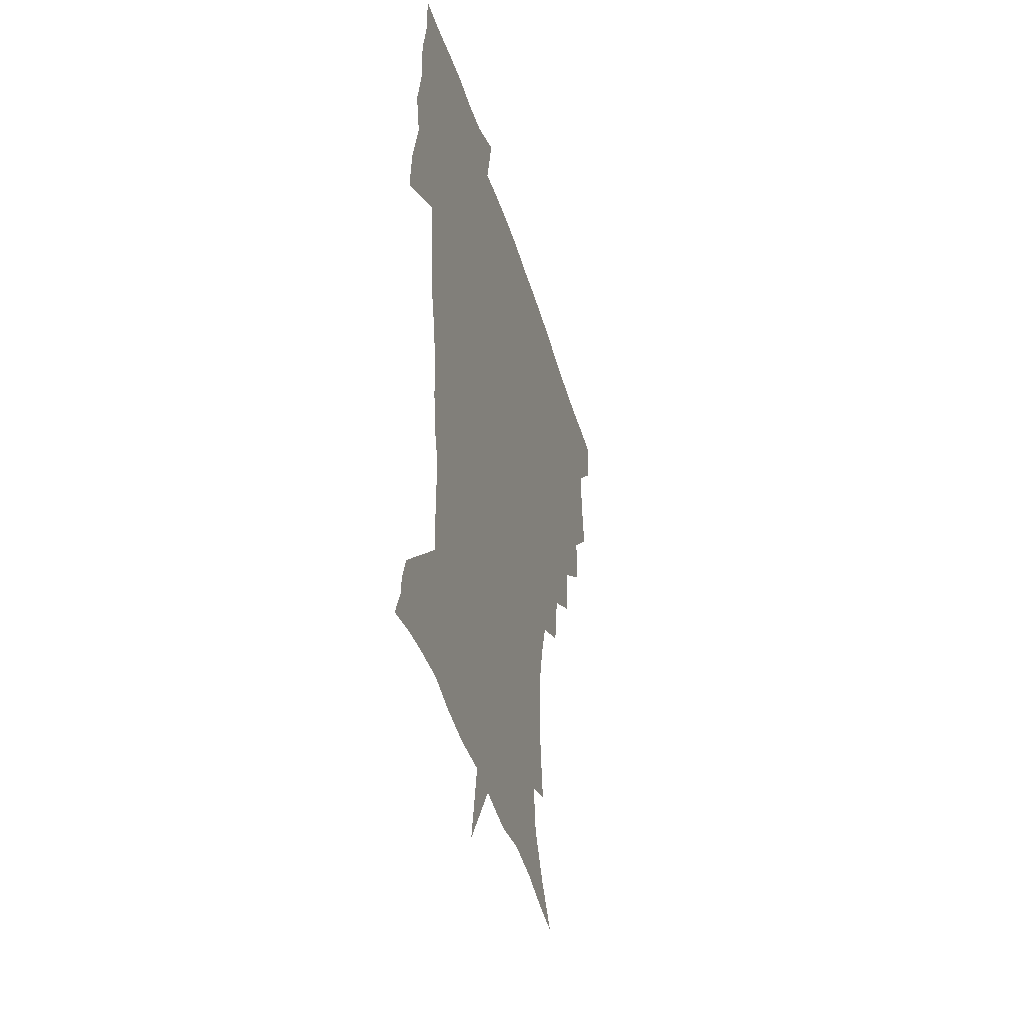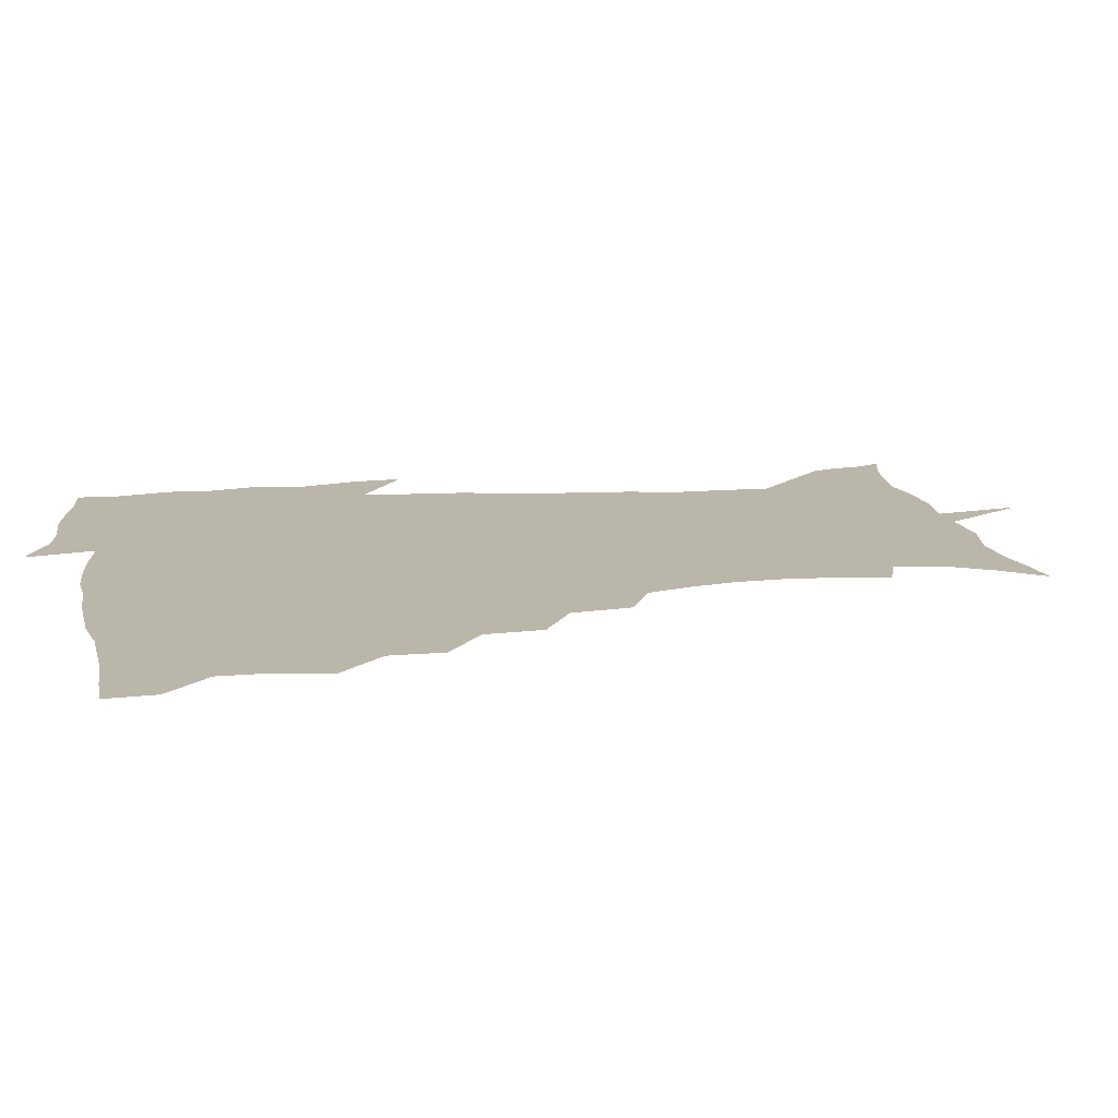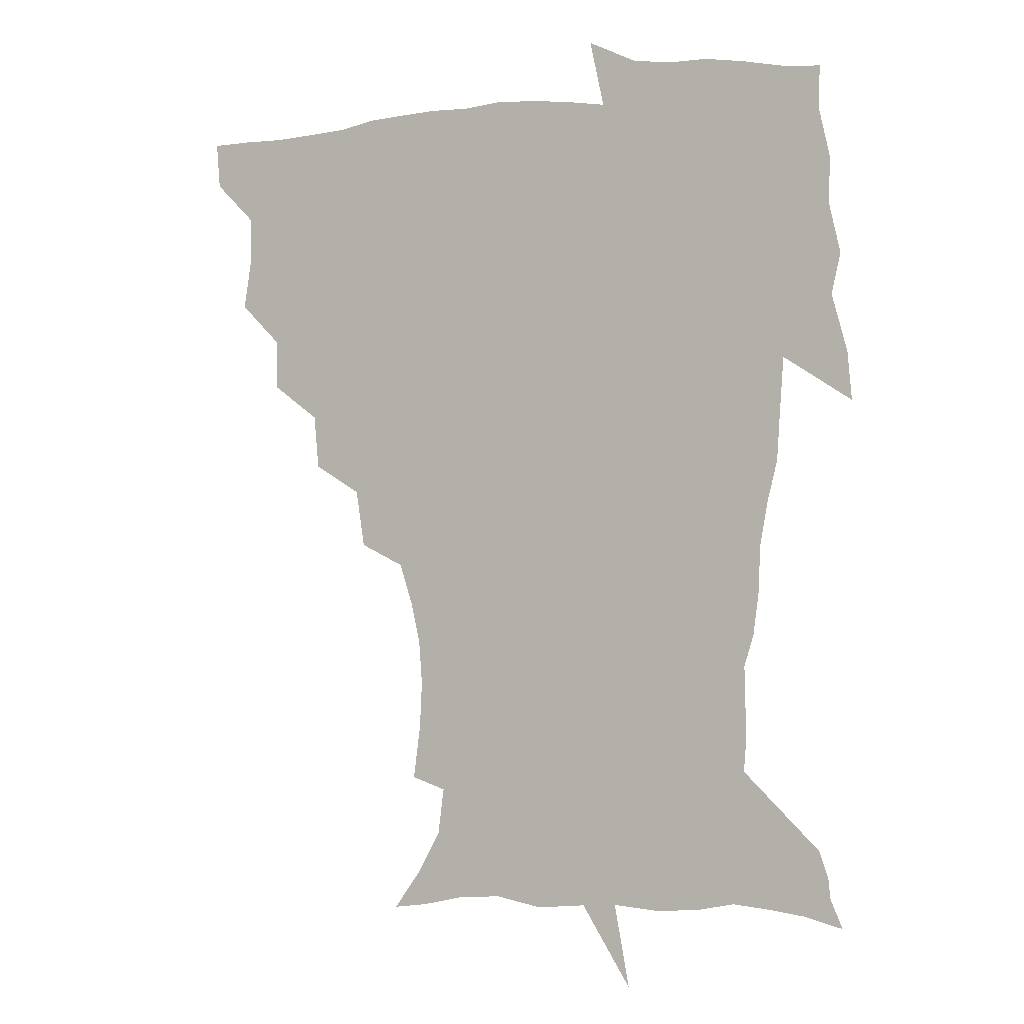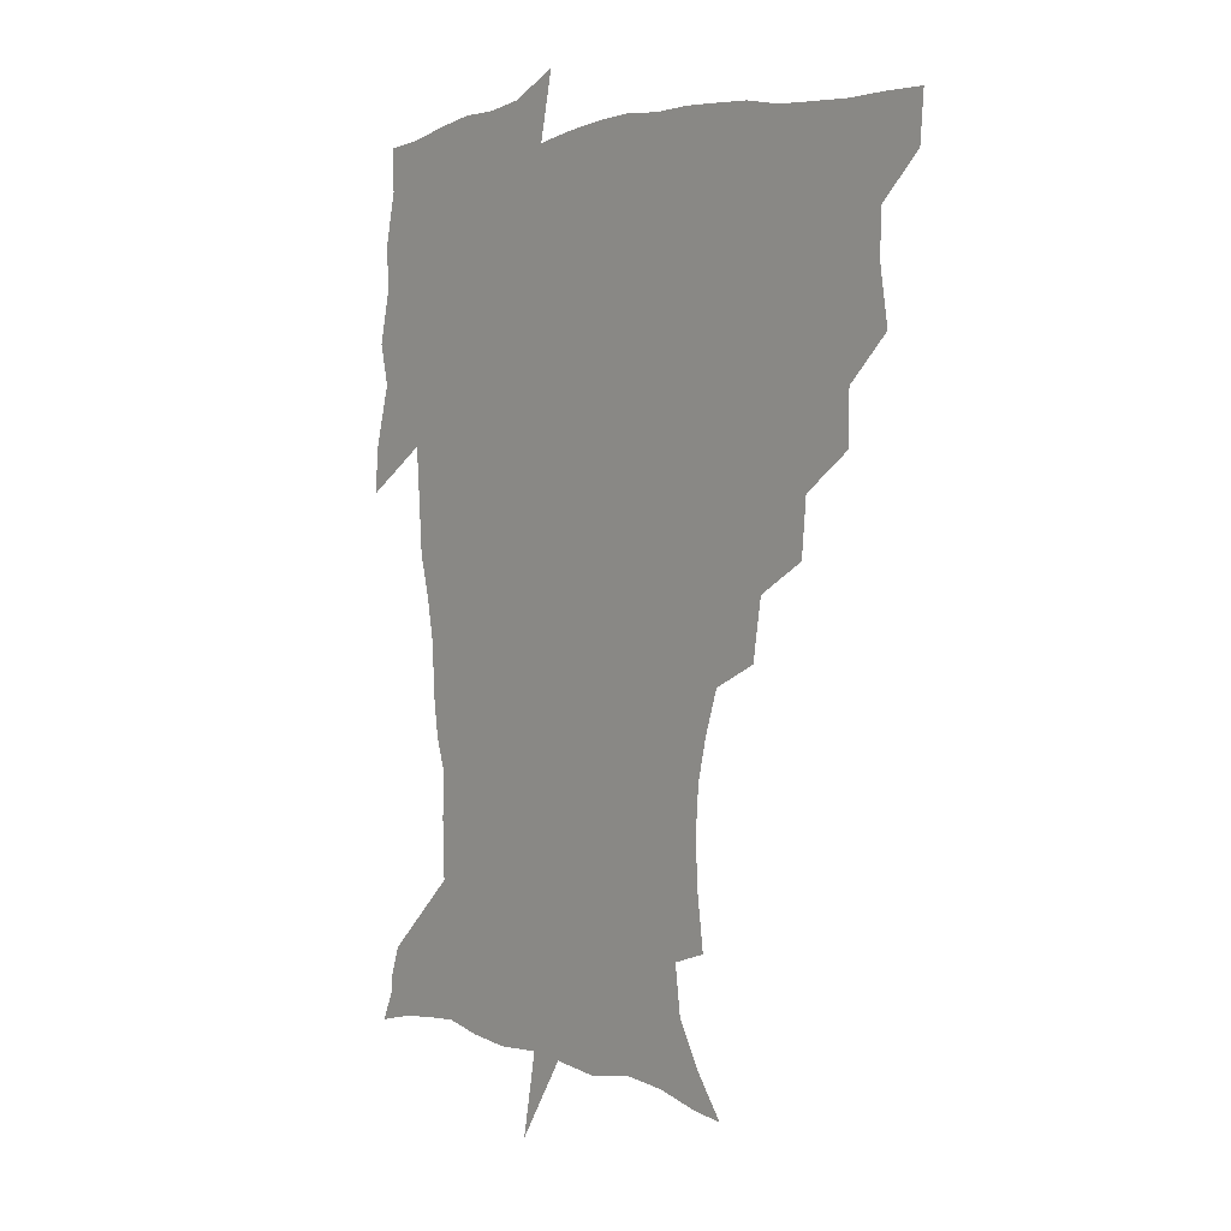
<metadata>
{"format":"obj","ext":"obj","renderer":"f3d","projection":"perspective","resolution":1024,"background":"white","views":[{"elev":-41.1,"azim":105.4,"up":"+Y"},{"elev":14.0,"azim":-99.9,"up":"+Z"},{"elev":-1.4,"azim":26.3,"up":"+Y"},{"elev":2.7,"azim":-129.2,"up":"+Y"}]}
</metadata>
<code>
v 452.3 449 0
v 450.9 466.3 0
v 465 397.1 0
v 468.3 417.4 0
v 467.9 433.7 0
v 467.7 448.9 0
v 466.3 466.5 0
v 481.3 362.6 0
v 480.9 381.6 0
v 484.9 403.4 0
v 484.3 419.2 0
v 483.5 434.8 0
v 482.6 450.4 0
v 481.9 466.2 0
v 501.2 329.2 0
v 499.4 349.6 0
v 501 372 0
v 501.9 390.4 0
v 501.1 405.9 0
v 500.3 420.7 0
v 499.7 435.4 0
v 499 449.8 0
v 497.1 466.9 0
v 522.9 296.8 0
v 519.6 318.4 0
v 518.5 341.1 0
v 516.7 358.1 0
v 517.8 378 0
v 516.1 391.6 0
v 515.9 407.1 0
v 515.2 421.7 0
v 514.3 436.1 0
v 513.3 450.7 0
v 512 467.7 0
v 546.4 203.3 0
v 549.1 223.4 0
v 550 241 0
v 548.7 257.8 0
v 545.2 273 0
v 540.1 288.6 0
v 536.5 309 0
v 534.2 327.9 0
v 533.5 347.4 0
v 532.2 363 0
v 531.9 379.1 0
v 531.3 393.8 0
v 530.5 408.1 0
v 529.8 422.4 0
v 528.9 437 0
v 527.9 452 0
v 526.7 470.4 0
v 538.2 150.8 0
v 548.7 165.3 0
v 557.6 181.5 0
v 559.9 198.9 0
v 560.3 216.9 0
v 560.9 234.4 0
v 560.1 250.3 0
v 558 265 0
v 555 279.7 0
v 551.9 297.6 0
v 549.4 315.1 0
v 548.1 333.5 0
v 547 348.9 0
v 546.5 365.4 0
v 546.9 381.9 0
v 545.7 395 0
v 546.2 409.6 0
v 544.7 423.2 0
v 544 437.2 0
v 542.5 453.2 0
v 541 471.2 0
v 551.4 152.7 0
v 565 172.8 0
v 569.5 189 0
v 571.7 208.1 0
v 571.1 222 0
v 571.8 241.7 0
v 570.8 257.7 0
v 569.3 274.4 0
v 566.1 285.8 0
v 564.1 303.2 0
v 562.6 320.4 0
v 561.5 335 0
v 561.4 353.4 0
v 560.5 367.5 0
v 560.4 382.6 0
v 559.3 395.3 0
v 560 410.1 0
v 559.2 423.6 0
v 558.5 437.5 0
v 557.4 452.7 0
v 555.2 471.9 0
v 567.3 156.4 0
v 578.3 176.4 0
v 582.3 196.1 0
v 582.9 212.7 0
v 582.9 229.6 0
v 582.5 245.8 0
v 581.6 261.8 0
v 580.2 277.3 0
v 578.2 291.3 0
v 576.6 307.5 0
v 575.3 320.2 0
v 575.1 339 0
v 574.6 354.4 0
v 574 367.9 0
v 574.1 383.4 0
v 574.2 397.2 0
v 573.9 410.6 0
v 573.1 424.2 0
v 572.9 437.8 0
v 572.2 451.9 0
v 569.6 471.4 0
v 584.2 158 0
v 592.3 180.1 0
v 593.9 197.6 0
v 594.2 214.2 0
v 593.9 229.2 0
v 593.1 247.4 0
v 592.5 262.9 0
v 591.8 280 0
v 590.3 293.6 0
v 589 307.9 0
v 588.4 323.3 0
v 588.2 341.4 0
v 588 356.3 0
v 587.9 369.6 0
v 587.7 383.1 0
v 588 397.7 0
v 587.8 411 0
v 588 424.4 0
v 587.5 437.9 0
v 586.1 453.1 0
v 583.6 472.6 0
v 602.1 154.8 0
v 605.4 179.6 0
v 605.9 199.8 0
v 605.7 216 0
v 605.4 232.9 0
v 604.7 245.8 0
v 603.6 263.1 0
v 603.2 282 0
v 602.4 295.5 0
v 601.7 309.8 0
v 601.5 326.4 0
v 601.3 341.7 0
v 601.3 355.1 0
v 601.3 369.9 0
v 601.7 384.6 0
v 601.8 398.1 0
v 601.9 411.4 0
v 602.1 424.8 0
v 601.5 438.8 0
v 600.2 454.3 0
v 598.2 471.8 0
v 621.3 156.8 0
v 618.7 182.6 0
v 617.8 201 0
v 617.2 219.4 0
v 616.7 233.9 0
v 616.3 248.5 0
v 615.5 262.1 0
v 614.6 282.1 0
v 614.4 296.7 0
v 614.3 311.5 0
v 614.1 326.8 0
v 614.2 342.6 0
v 614.4 355.4 0
v 614.8 371.9 0
v 614.9 384.8 0
v 615.4 399.2 0
v 615.8 411.7 0
v 616.3 424.8 0
v 615.9 438.9 0
v 615.1 453.9 0
v 613.6 470.1 0
v 640.3 126.8 0
v 634.5 157.9 0
v 632 180.6 0
v 629.8 201 0
v 628.5 218.6 0
v 627.8 235.2 0
v 627.6 250.2 0
v 627.2 263.9 0
v 626.3 282.2 0
v 626.5 296.2 0
v 626.5 313.3 0
v 626.9 326.8 0
v 627.1 341.4 0
v 627.4 356.4 0
v 627.5 372.1 0
v 628.2 384.5 0
v 628.6 398.2 0
v 629.2 411.7 0
v 629.6 424.9 0
v 630.7 438.2 0
v 631.1 451.7 0
v 630 467.5 0
v 624.5 492.2 0
v 652.7 156.7 0
v 645.3 181.6 0
v 642.1 200 0
v 640.2 216.6 0
v 639 233.4 0
v 638.5 249.9 0
v 638.6 264.1 0
v 638 281.1 0
v 638.9 294.6 0
v 639.3 309.8 0
v 639.8 324.4 0
v 640.4 338.9 0
v 640.3 355.8 0
v 640.7 370.4 0
v 641.4 383.8 0
v 642.3 396.6 0
v 642.5 411.4 0
v 643.3 424.2 0
v 644.3 438.2 0
v 644.7 451.6 0
v 644.7 465.9 0
v 643.2 483.3 0
v 669.2 158.4 0
v 659.7 179.8 0
v 654.9 197.8 0
v 651.4 215.7 0
v 650.4 230.4 0
v 649.5 247.6 0
v 649.8 262.1 0
v 650.4 276.6 0
v 651 291.7 0
v 651.9 306.2 0
v 652.9 320.8 0
v 653.7 335.8 0
v 653.5 353.3 0
v 653.9 368.7 0
v 654.7 382.8 0
v 655.2 397.9 0
v 655.8 411.2 0
v 656.7 424.8 0
v 657.5 437.9 0
v 658.3 451.1 0
v 658.9 465 0
v 658.2 481.2 0
v 683.1 161.3 0
v 673.4 178.9 0
v 668.5 194.6 0
v 663.8 211.4 0
v 661.4 227.3 0
v 660.8 242.8 0
v 661.4 256.8 0
v 662.2 271.5 0
v 663.3 286.3 0
v 664.3 301.8 0
v 664.7 319.2 0
v 666.3 333.6 0
v 668.1 348.2 0
v 668 365.2 0
v 667.6 382.2 0
v 668.1 396.6 0
v 668.9 410.3 0
v 669.5 424.5 0
v 670.6 437.4 0
v 671.7 450.6 0
v 673 463.9 0
v 672.7 481.1 0
v 697.4 160.2 0
v 687.7 176.2 0
v 684.4 188.2 0
v 676.7 206.8 0
v 673.4 220.7 0
v 673 234.9 0
v 672.6 250.7 0
v 673.5 265.1 0
v 676.2 277.7 0
v 676.6 295.3 0
v 678.6 310.5 0
v 681 325.4 0
v 682.5 341.9 0
v 682.3 360.5 0
v 681.6 378.6 0
v 682.3 393.2 0
v 681.8 408.9 0
v 682.7 422.6 0
v 683.3 436.8 0
v 684.9 449.6 0
v 686.6 462.7 0
v 687.8 478.7 0
v 710.8 158.6 0
v 703.4 171.7 0
v 699.5 182.8 0
v 696 194.3 0
v 687.4 211.1 0
v 688.1 220.4 0
v 688.1 234.3 0
v 687.6 250.6 0
v 691.3 262.2 0
v 693.3 277.6 0
v 694.1 295.8 0
v 696.9 311.9 0
v 700.8 327.6 0
v 702 346.8 0
v 703.4 366.2 0
v 699.4 386.1 0
v 697.9 403.2 0
v 696 420.2 0
v 696.7 434.3 0
v 697.5 448.2 0
v 700.4 461.3 0
v 703.1 475.5 0
v 725.7 155.1 0
v 720.9 165.8 0
v 720.2 173.2 0
v 716.7 183.1 0
v 729.9 349.3 0
v 728.2 367.2 0
v 722.2 388.8 0
v 725.7 403.9 0
v 721.2 423.3 0
v 721.9 439.4 0
v 717.5 458.3 0
v 717.9 474.1 0
v 721 496 0
f 5 6 1
f 1 6 2
f 6 7 2
f 9 10 3
f 3 10 4
f 10 11 4
f 4 11 5
f 11 12 5
f 5 12 6
f 12 13 6
f 6 13 7
f 13 14 7
f 16 17 8
f 8 17 9
f 17 18 9
f 9 18 10
f 18 19 10
f 10 19 11
f 19 20 11
f 11 20 12
f 20 21 12
f 12 21 13
f 21 22 13
f 13 22 14
f 22 23 14
f 25 26 15
f 15 26 16
f 26 27 16
f 16 27 17
f 27 28 17
f 17 28 18
f 28 29 18
f 18 29 19
f 29 30 19
f 19 30 20
f 30 31 20
f 20 31 21
f 31 32 21
f 21 32 22
f 32 33 22
f 22 33 23
f 33 34 23
f 40 41 24
f 24 41 25
f 41 42 25
f 25 42 26
f 42 43 26
f 26 43 27
f 43 44 27
f 27 44 28
f 44 45 28
f 28 45 29
f 45 46 29
f 29 46 30
f 46 47 30
f 30 47 31
f 47 48 31
f 31 48 32
f 48 49 32
f 32 49 33
f 49 50 33
f 33 50 34
f 50 51 34
f 55 56 35
f 35 56 36
f 56 57 36
f 36 57 37
f 57 58 37
f 37 58 38
f 58 59 38
f 38 59 39
f 59 60 39
f 39 60 40
f 60 61 40
f 40 61 41
f 61 62 41
f 41 62 42
f 62 63 42
f 42 63 43
f 63 64 43
f 43 64 44
f 64 65 44
f 44 65 45
f 65 66 45
f 45 66 46
f 66 67 46
f 46 67 47
f 67 68 47
f 47 68 48
f 68 69 48
f 48 69 49
f 69 70 49
f 49 70 50
f 70 71 50
f 50 71 51
f 71 72 51
f 52 73 53
f 73 74 53
f 53 74 54
f 74 75 54
f 54 75 55
f 75 76 55
f 55 76 56
f 76 77 56
f 56 77 57
f 77 78 57
f 57 78 58
f 78 79 58
f 58 79 59
f 79 80 59
f 59 80 60
f 80 81 60
f 60 81 61
f 81 82 61
f 61 82 62
f 82 83 62
f 62 83 63
f 83 84 63
f 63 84 64
f 84 85 64
f 64 85 65
f 85 86 65
f 65 86 66
f 86 87 66
f 66 87 67
f 87 88 67
f 67 88 68
f 88 89 68
f 68 89 69
f 89 90 69
f 69 90 70
f 90 91 70
f 70 91 71
f 91 92 71
f 71 92 72
f 92 93 72
f 73 94 74
f 94 95 74
f 74 95 75
f 95 96 75
f 75 96 76
f 96 97 76
f 76 97 77
f 97 98 77
f 77 98 78
f 98 99 78
f 78 99 79
f 99 100 79
f 79 100 80
f 100 101 80
f 80 101 81
f 101 102 81
f 81 102 82
f 102 103 82
f 82 103 83
f 103 104 83
f 83 104 84
f 104 105 84
f 84 105 85
f 105 106 85
f 85 106 86
f 106 107 86
f 86 107 87
f 107 108 87
f 87 108 88
f 108 109 88
f 88 109 89
f 109 110 89
f 89 110 90
f 110 111 90
f 90 111 91
f 111 112 91
f 91 112 92
f 112 113 92
f 92 113 93
f 113 114 93
f 94 115 95
f 115 116 95
f 95 116 96
f 116 117 96
f 96 117 97
f 117 118 97
f 97 118 98
f 118 119 98
f 98 119 99
f 119 120 99
f 99 120 100
f 120 121 100
f 100 121 101
f 121 122 101
f 101 122 102
f 122 123 102
f 102 123 103
f 123 124 103
f 103 124 104
f 124 125 104
f 104 125 105
f 125 126 105
f 105 126 106
f 126 127 106
f 106 127 107
f 127 128 107
f 107 128 108
f 128 129 108
f 108 129 109
f 129 130 109
f 109 130 110
f 130 131 110
f 110 131 111
f 131 132 111
f 111 132 112
f 132 133 112
f 112 133 113
f 133 134 113
f 113 134 114
f 134 135 114
f 115 136 116
f 136 137 116
f 116 137 117
f 137 138 117
f 117 138 118
f 138 139 118
f 118 139 119
f 139 140 119
f 119 140 120
f 140 141 120
f 120 141 121
f 141 142 121
f 121 142 122
f 142 143 122
f 122 143 123
f 143 144 123
f 123 144 124
f 144 145 124
f 124 145 125
f 145 146 125
f 125 146 126
f 146 147 126
f 126 147 127
f 147 148 127
f 127 148 128
f 148 149 128
f 128 149 129
f 149 150 129
f 129 150 130
f 150 151 130
f 130 151 131
f 151 152 131
f 131 152 132
f 152 153 132
f 132 153 133
f 153 154 133
f 133 154 134
f 154 155 134
f 134 155 135
f 155 156 135
f 136 157 137
f 157 158 137
f 137 158 138
f 158 159 138
f 138 159 139
f 159 160 139
f 139 160 140
f 160 161 140
f 140 161 141
f 161 162 141
f 141 162 142
f 162 163 142
f 142 163 143
f 163 164 143
f 143 164 144
f 164 165 144
f 144 165 145
f 165 166 145
f 145 166 146
f 166 167 146
f 146 167 147
f 167 168 147
f 147 168 148
f 168 169 148
f 148 169 149
f 169 170 149
f 149 170 150
f 170 171 150
f 150 171 151
f 171 172 151
f 151 172 152
f 172 173 152
f 152 173 153
f 173 174 153
f 153 174 154
f 174 175 154
f 154 175 155
f 175 176 155
f 155 176 156
f 176 177 156
f 178 179 157
f 157 179 158
f 179 180 158
f 158 180 159
f 180 181 159
f 159 181 160
f 181 182 160
f 160 182 161
f 182 183 161
f 161 183 162
f 183 184 162
f 162 184 163
f 184 185 163
f 163 185 164
f 185 186 164
f 164 186 165
f 186 187 165
f 165 187 166
f 187 188 166
f 166 188 167
f 188 189 167
f 167 189 168
f 189 190 168
f 168 190 169
f 190 191 169
f 169 191 170
f 191 192 170
f 170 192 171
f 192 193 171
f 171 193 172
f 193 194 172
f 172 194 173
f 194 195 173
f 173 195 174
f 195 196 174
f 174 196 175
f 196 197 175
f 175 197 176
f 197 198 176
f 176 198 177
f 198 199 177
f 179 201 180
f 201 202 180
f 180 202 181
f 202 203 181
f 181 203 182
f 203 204 182
f 182 204 183
f 204 205 183
f 183 205 184
f 205 206 184
f 184 206 185
f 206 207 185
f 185 207 186
f 207 208 186
f 186 208 187
f 208 209 187
f 187 209 188
f 209 210 188
f 188 210 189
f 210 211 189
f 189 211 190
f 211 212 190
f 190 212 191
f 212 213 191
f 191 213 192
f 213 214 192
f 192 214 193
f 214 215 193
f 193 215 194
f 215 216 194
f 194 216 195
f 216 217 195
f 195 217 196
f 217 218 196
f 196 218 197
f 218 219 197
f 197 219 198
f 219 220 198
f 198 220 199
f 220 221 199
f 199 221 200
f 221 222 200
f 201 223 202
f 223 224 202
f 202 224 203
f 224 225 203
f 203 225 204
f 225 226 204
f 204 226 205
f 226 227 205
f 205 227 206
f 227 228 206
f 206 228 207
f 228 229 207
f 207 229 208
f 229 230 208
f 208 230 209
f 230 231 209
f 209 231 210
f 231 232 210
f 210 232 211
f 232 233 211
f 211 233 212
f 233 234 212
f 212 234 213
f 234 235 213
f 213 235 214
f 235 236 214
f 214 236 215
f 236 237 215
f 215 237 216
f 237 238 216
f 216 238 217
f 238 239 217
f 217 239 218
f 239 240 218
f 218 240 219
f 240 241 219
f 219 241 220
f 241 242 220
f 220 242 221
f 242 243 221
f 221 243 222
f 243 244 222
f 223 245 224
f 245 246 224
f 224 246 225
f 246 247 225
f 225 247 226
f 247 248 226
f 226 248 227
f 248 249 227
f 227 249 228
f 249 250 228
f 228 250 229
f 250 251 229
f 229 251 230
f 251 252 230
f 230 252 231
f 252 253 231
f 231 253 232
f 253 254 232
f 232 254 233
f 254 255 233
f 233 255 234
f 255 256 234
f 234 256 235
f 256 257 235
f 235 257 236
f 257 258 236
f 236 258 237
f 258 259 237
f 237 259 238
f 259 260 238
f 238 260 239
f 260 261 239
f 239 261 240
f 261 262 240
f 240 262 241
f 262 263 241
f 241 263 242
f 263 264 242
f 242 264 243
f 264 265 243
f 243 265 244
f 265 266 244
f 245 267 246
f 267 268 246
f 246 268 247
f 268 269 247
f 247 269 248
f 269 270 248
f 248 270 249
f 270 271 249
f 249 271 250
f 271 272 250
f 250 272 251
f 272 273 251
f 251 273 252
f 273 274 252
f 252 274 253
f 274 275 253
f 253 275 254
f 275 276 254
f 254 276 255
f 276 277 255
f 255 277 256
f 277 278 256
f 256 278 257
f 278 279 257
f 257 279 258
f 279 280 258
f 258 280 259
f 280 281 259
f 259 281 260
f 281 282 260
f 260 282 261
f 282 283 261
f 261 283 262
f 283 284 262
f 262 284 263
f 284 285 263
f 263 285 264
f 285 286 264
f 264 286 265
f 286 287 265
f 265 287 266
f 287 288 266
f 267 289 268
f 289 290 268
f 268 290 269
f 290 291 269
f 269 291 270
f 291 292 270
f 270 292 271
f 292 293 271
f 271 293 272
f 293 294 272
f 272 294 273
f 294 295 273
f 273 295 274
f 295 296 274
f 274 296 275
f 296 297 275
f 275 297 276
f 297 298 276
f 276 298 277
f 298 299 277
f 277 299 278
f 299 300 278
f 278 300 279
f 300 301 279
f 279 301 280
f 301 302 280
f 280 302 281
f 302 303 281
f 281 303 282
f 303 304 282
f 282 304 283
f 304 305 283
f 283 305 284
f 305 306 284
f 284 306 285
f 306 307 285
f 285 307 286
f 307 308 286
f 286 308 287
f 308 309 287
f 287 309 288
f 309 310 288
f 289 311 290
f 311 312 290
f 290 312 291
f 312 313 291
f 291 313 292
f 313 314 292
f 292 314 293
f 303 315 304
f 315 316 304
f 304 316 305
f 316 317 305
f 305 317 306
f 317 318 306
f 306 318 307
f 318 319 307
f 307 319 308
f 319 320 308
f 308 320 309
f 320 321 309
f 309 321 310
f 321 322 310

</code>
